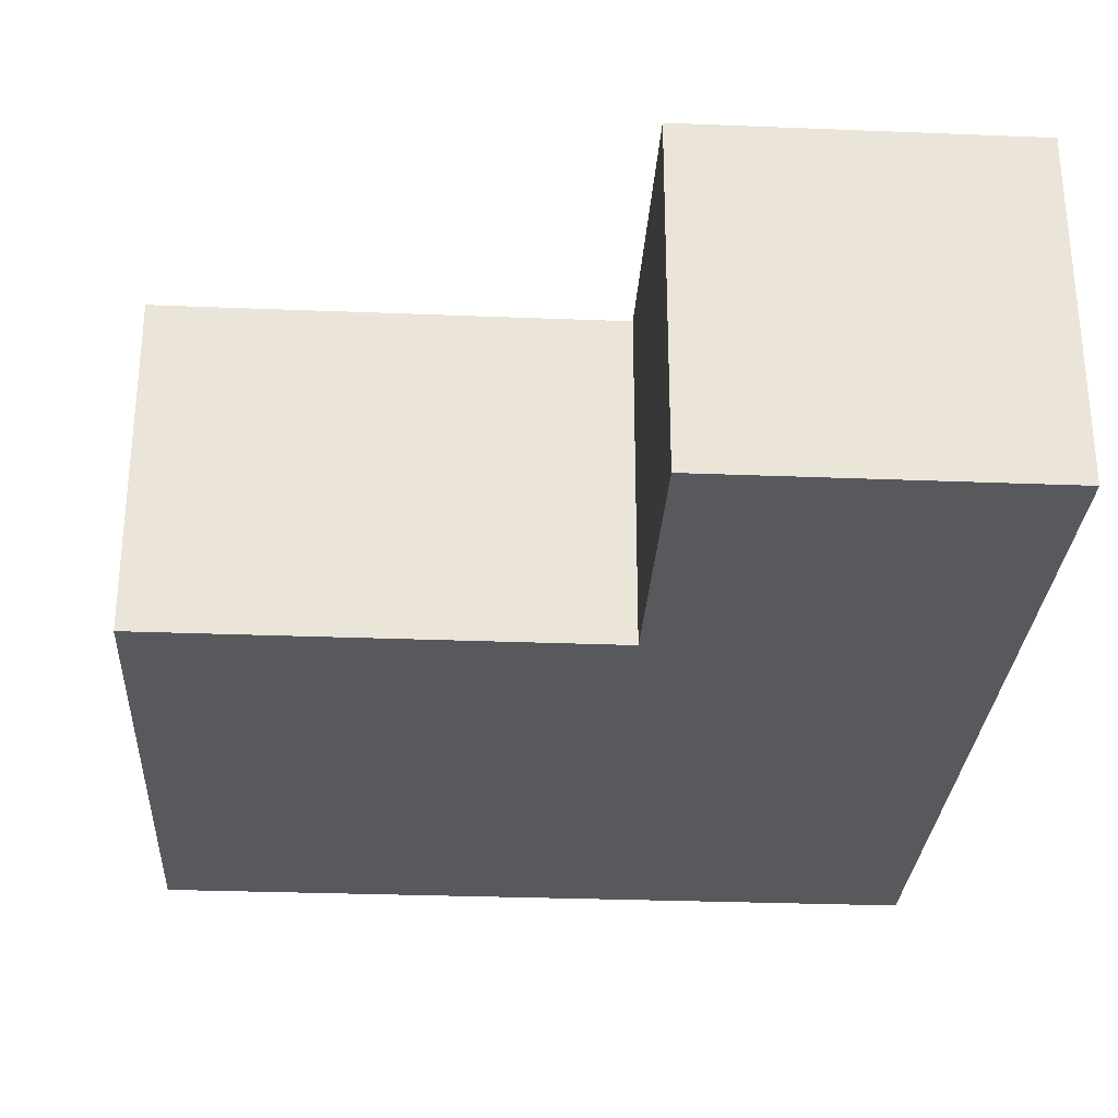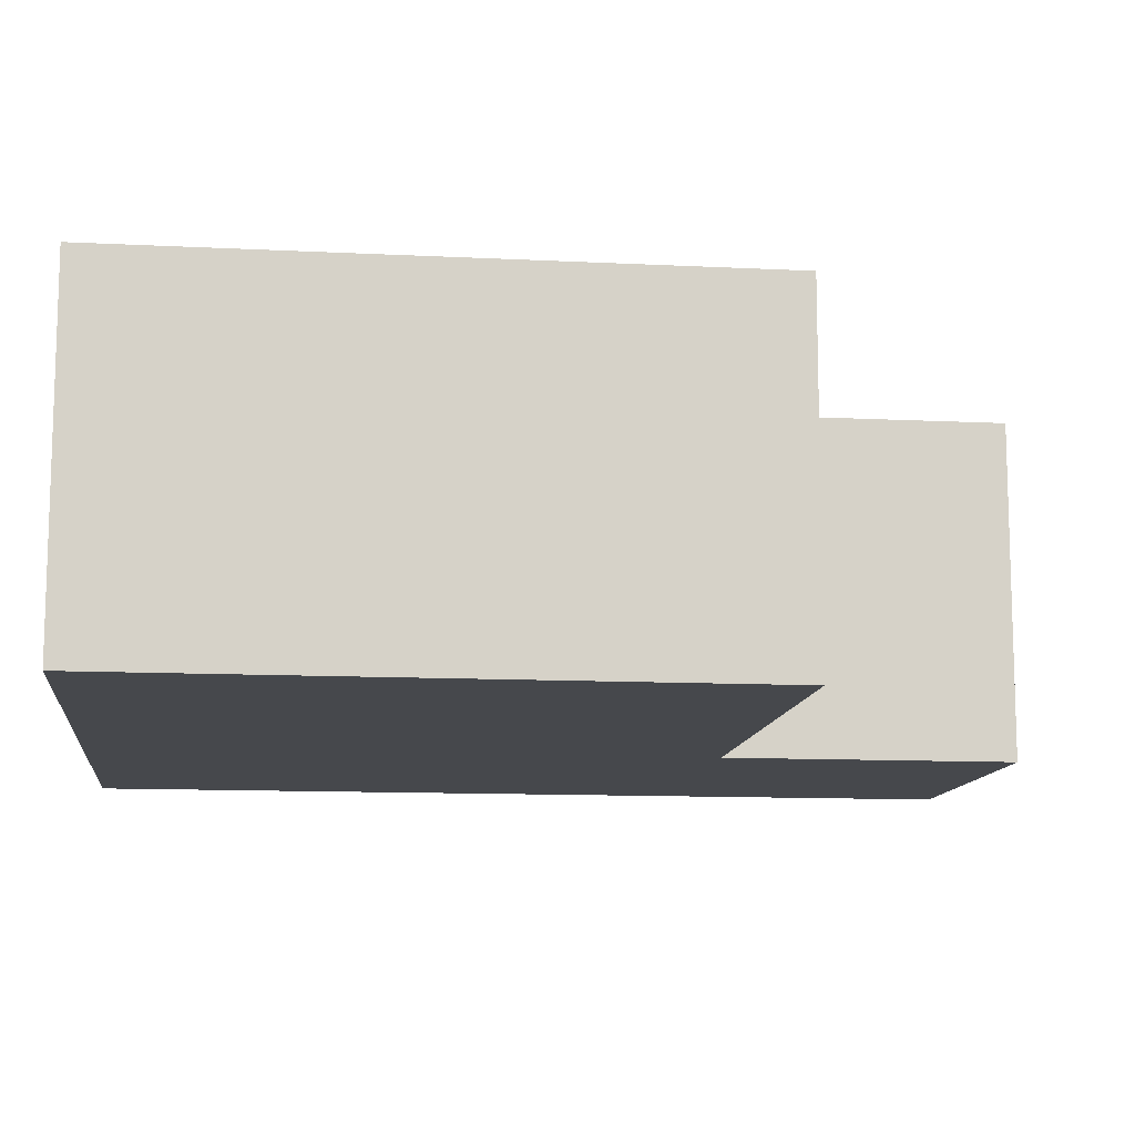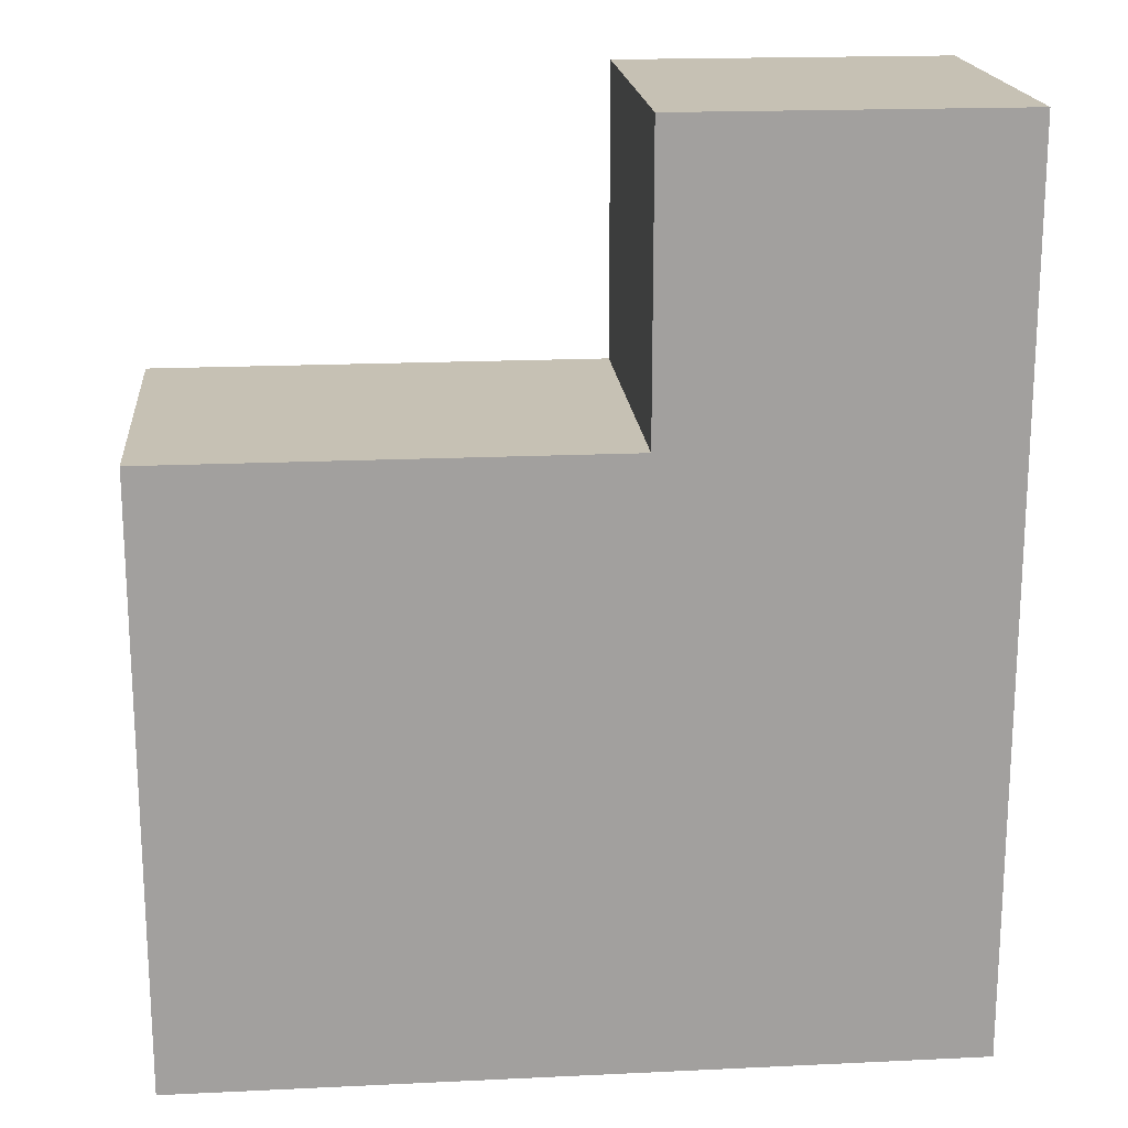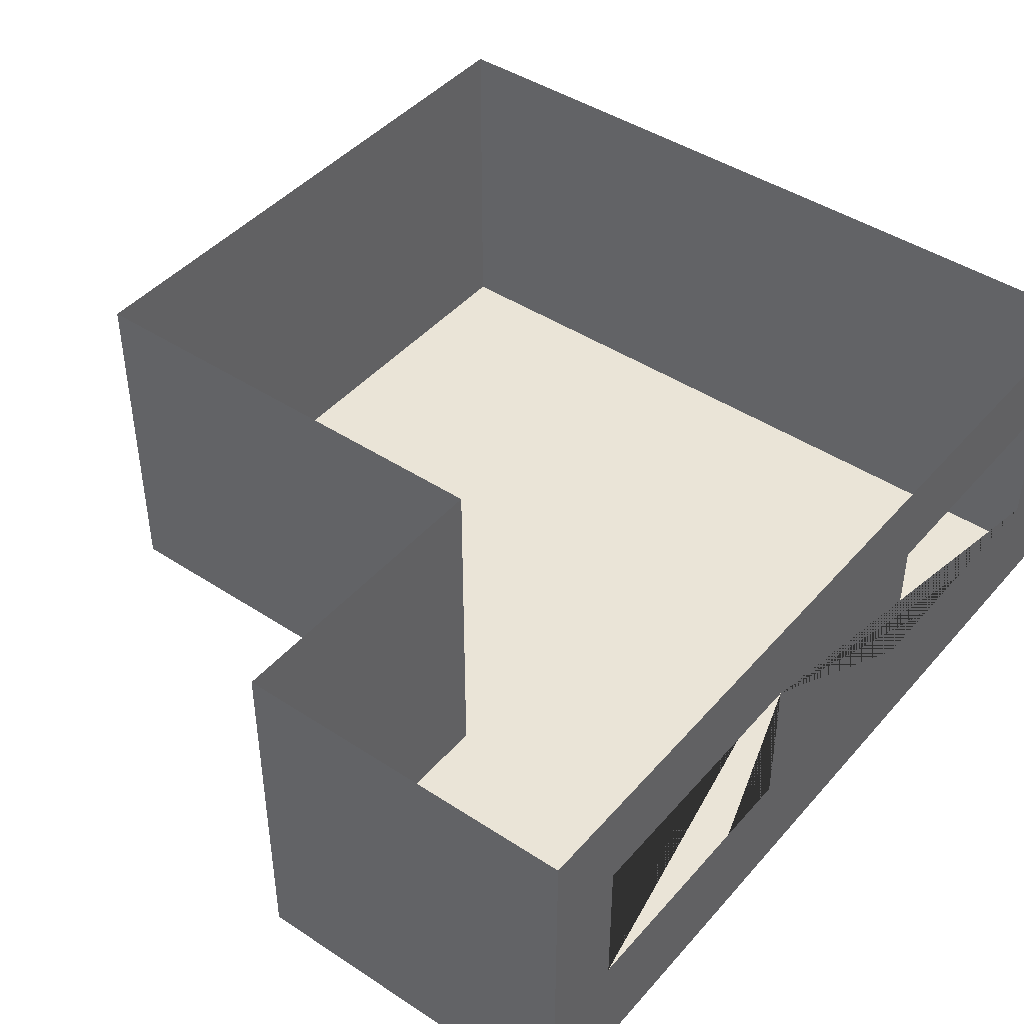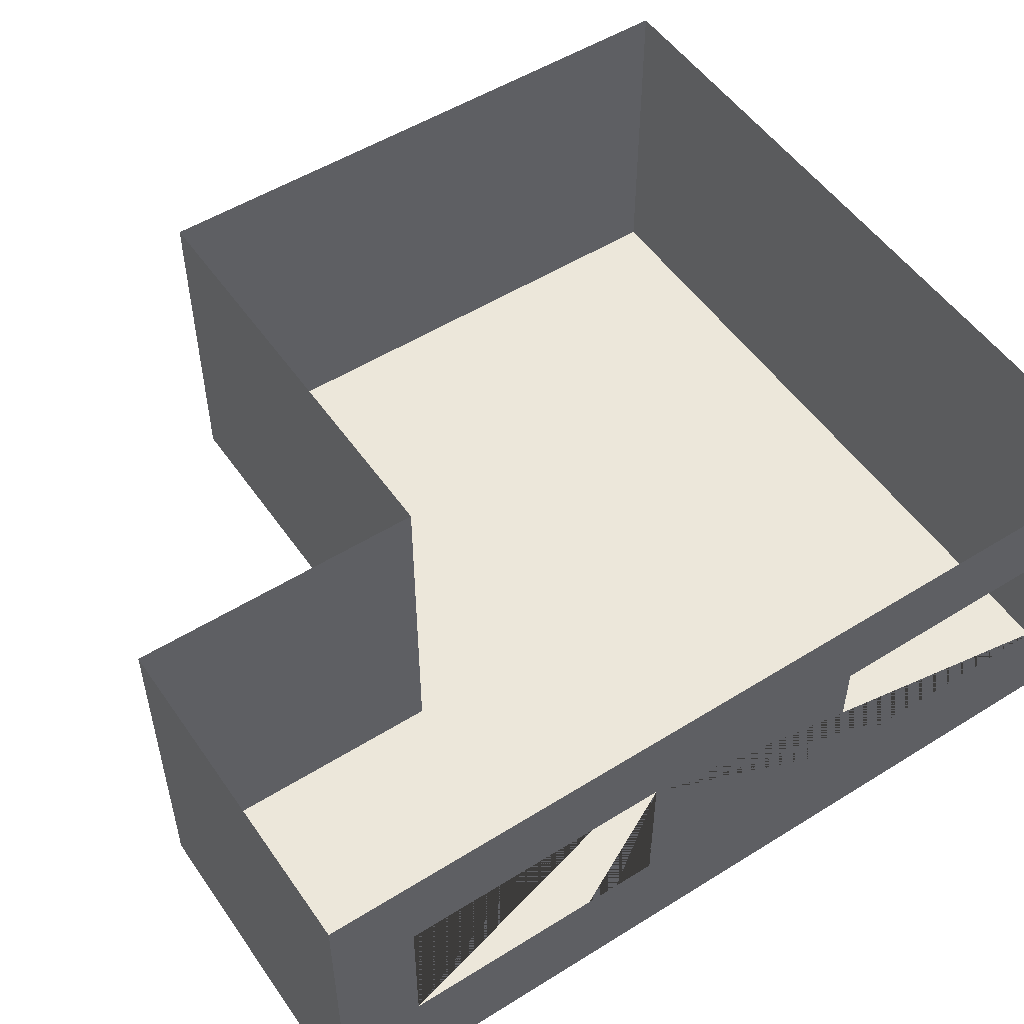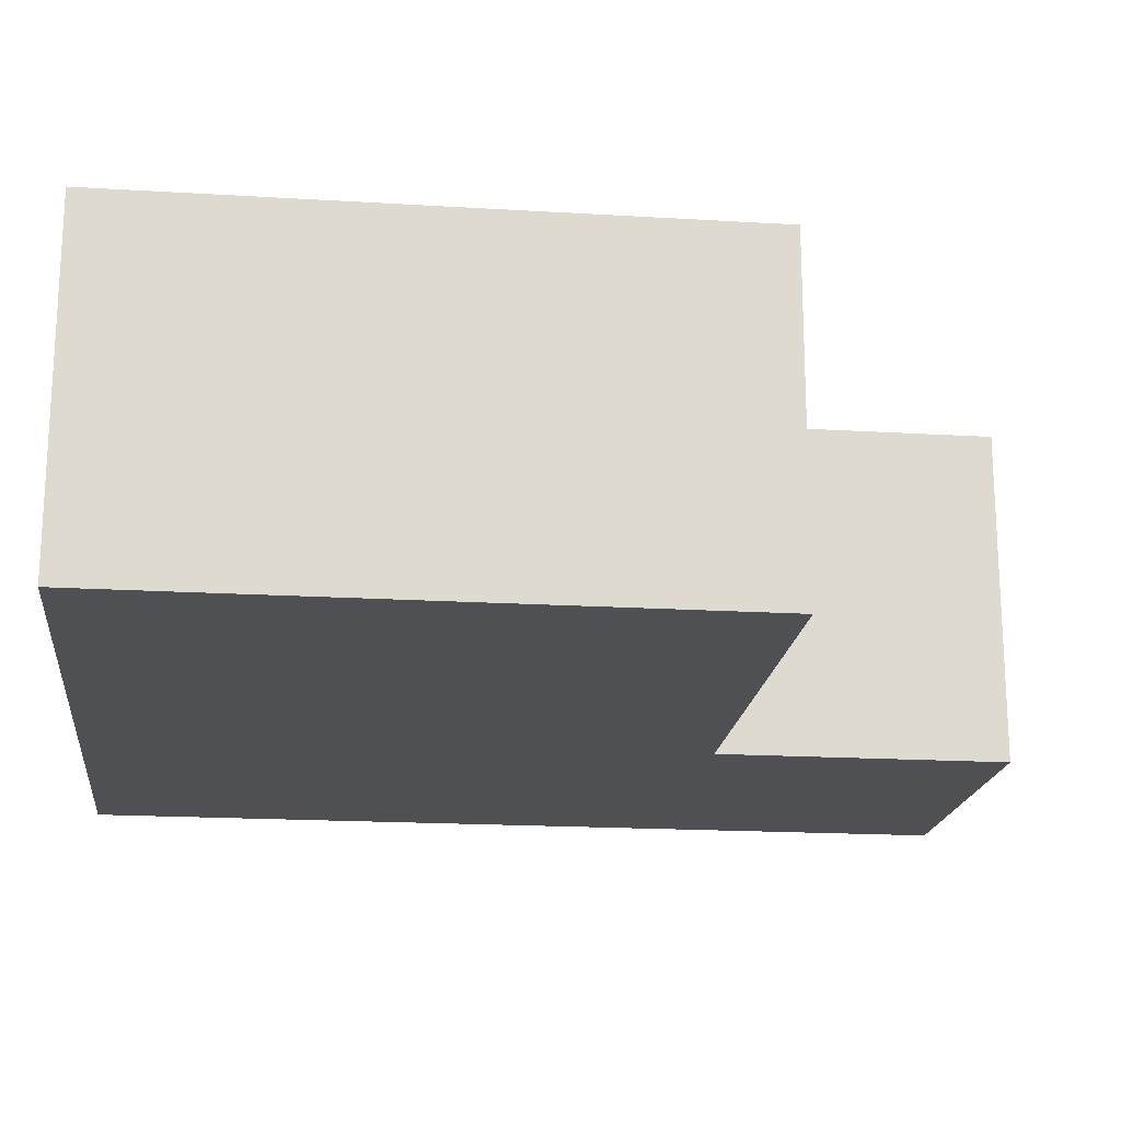
<metadata>
{"format":"obj","ext":"obj","renderer":"f3d","projection":"perspective","resolution":1024,"background":"white","views":[{"elev":-29.0,"azim":-3.4,"up":"+Y"},{"elev":-11.5,"azim":-96.9,"up":"+Y"},{"elev":18.5,"azim":-5.2,"up":"+Z"},{"elev":43.8,"azim":37.7,"up":"+Y"},{"elev":52.3,"azim":56.1,"up":"+Y"},{"elev":-18.6,"azim":-96.6,"up":"+Y"}]}
</metadata>
<code>
o Plane.001_Plane.003
v 3 0 3
v 3 3 3
v -3.934 0 -4.899
v 3 0 -4.899
v -3.934 3 -4.899
v 3 3 -4.899
v 3 3 0.6
v 3 0 0.6
v -3.934 0 0.4242
v -3.934 3 0.4242
v 0.06178 3 3
v 0.06178 0 3
v 0.06178 3 0.4242
v 0.06178 0 0.4242
v 3 0.9933 0.6
v 3 0.9933 -0.02194
v 3 2.207 -0.02194
v 3 2.207 0.6
v 3 0.9933 2.294
v 3 2.207 2.294
v 3 0.9933 -4.342
v 3 2.207 -2.026
v 3 2.207 -4.342
v 3 0.9933 -2.026
f 3 4 6 5
f 17 18 7 6 23 22 24 21 4 8 15 16
f 6 4 21 23
f 10 9 3 5
f 3 9 14 4
f 11 2 1 12
f 9 10 13 14
f 19 15 8 1 2 7 18 20
f 11 12 14 13
f 8 14 12 1
f 8 4 14

</code>
